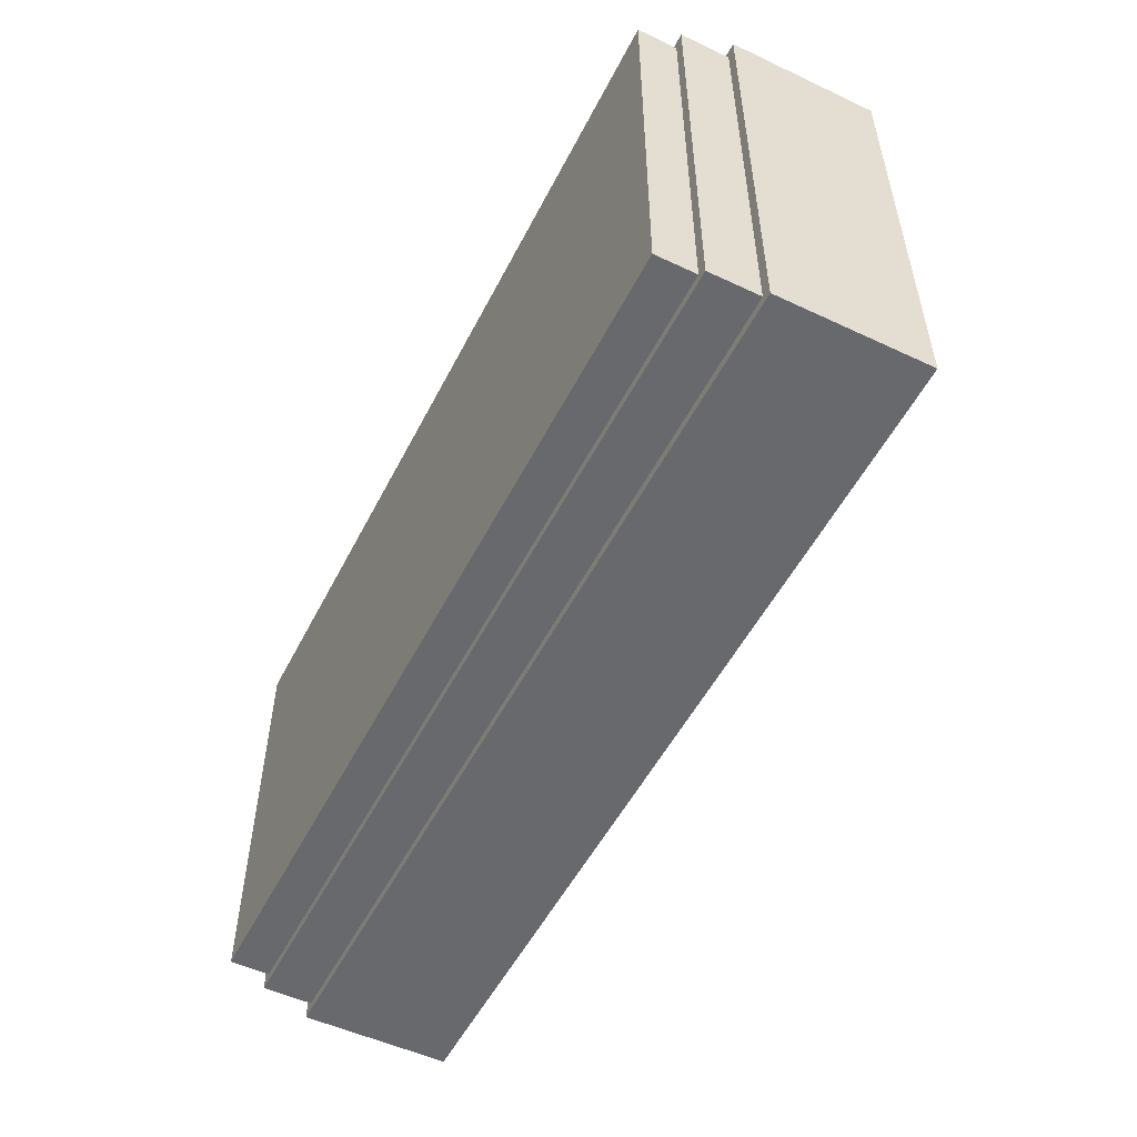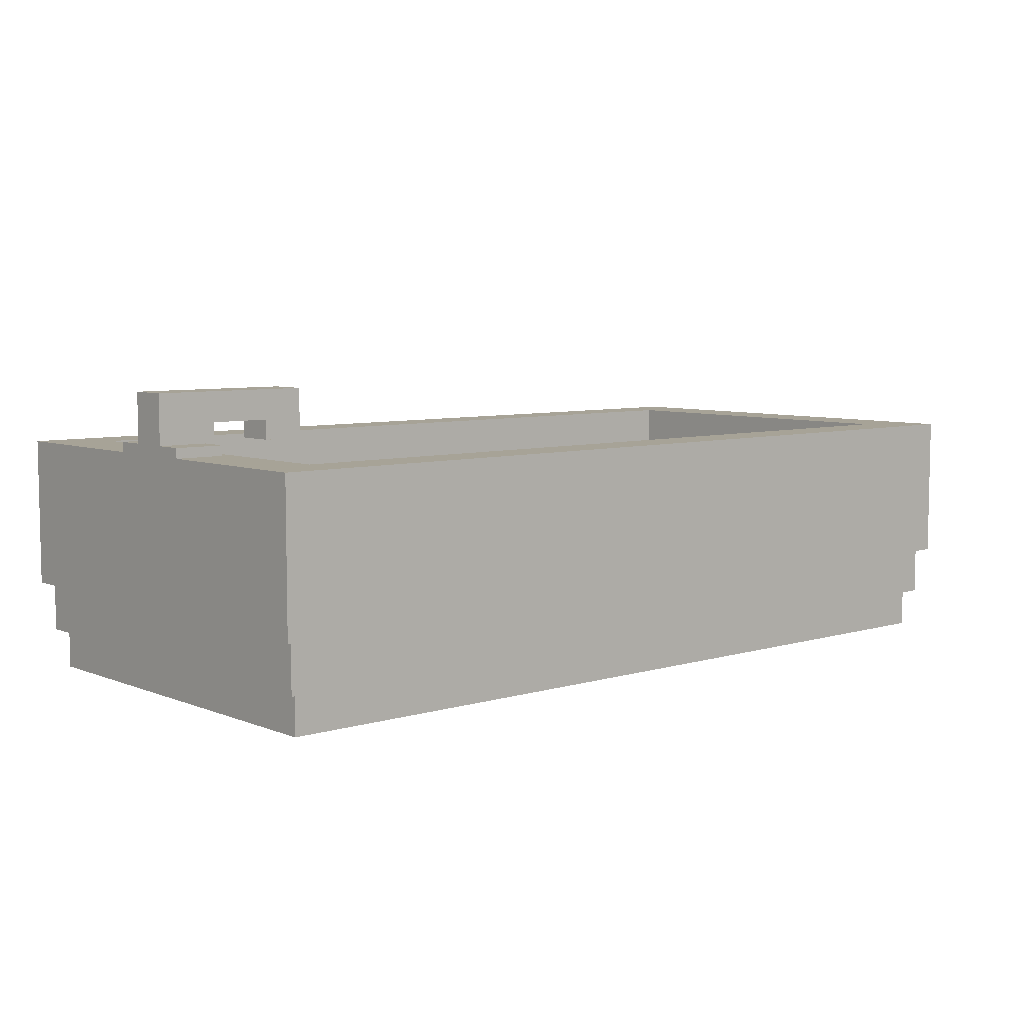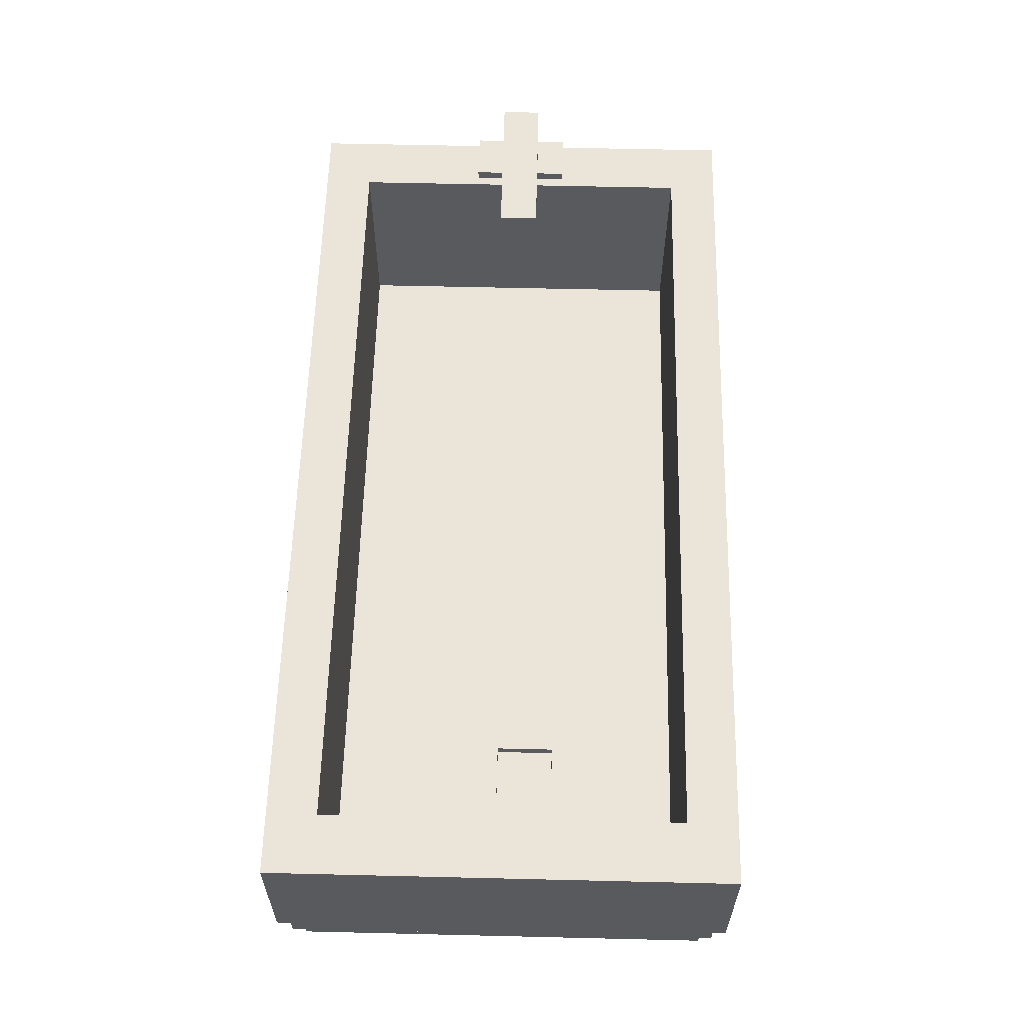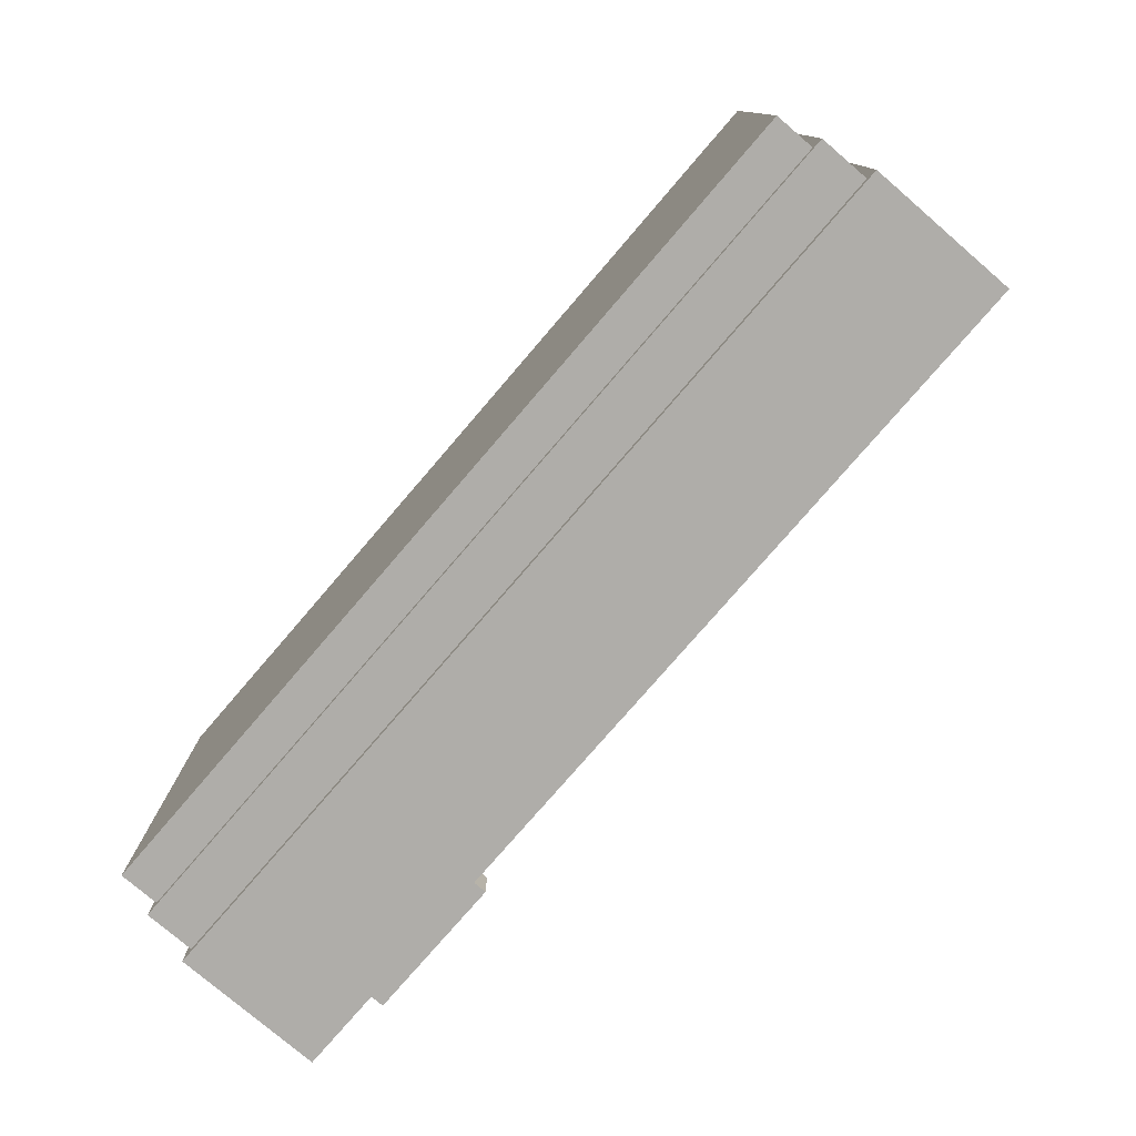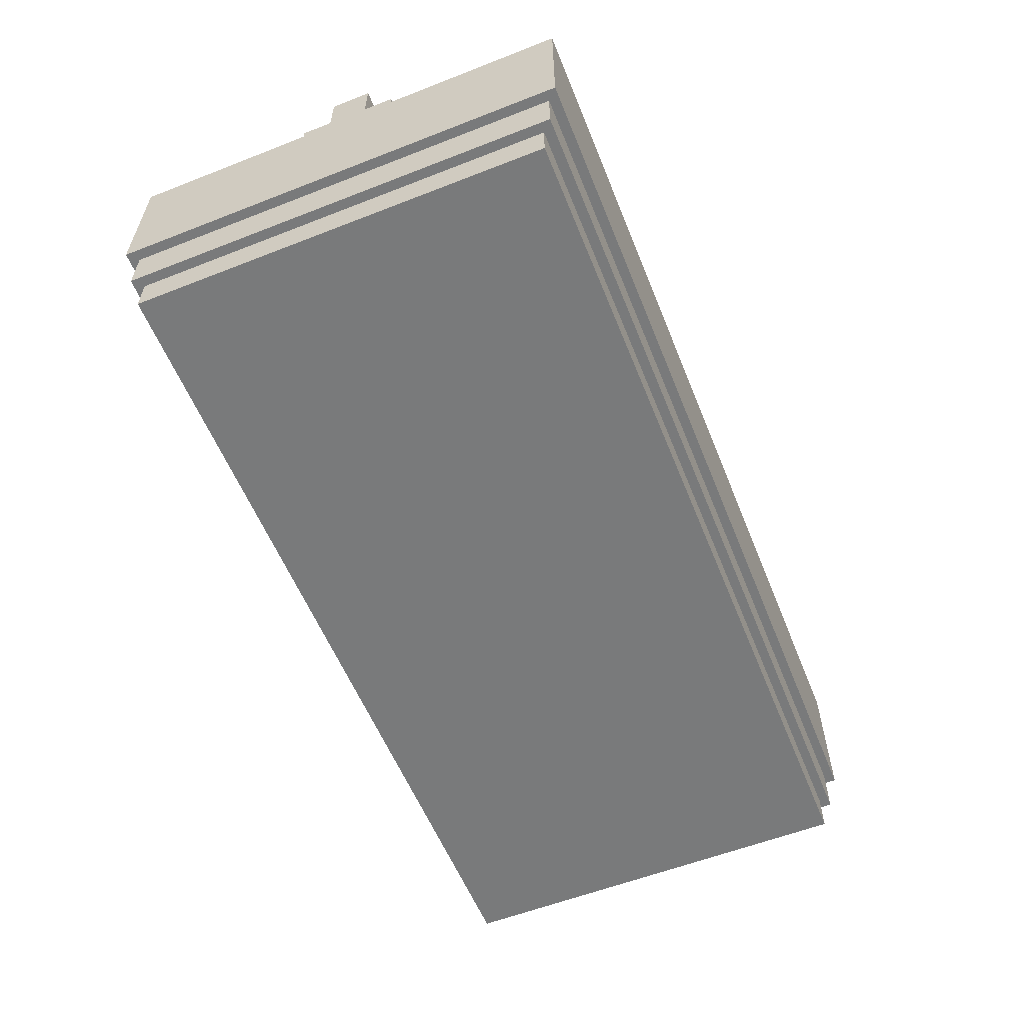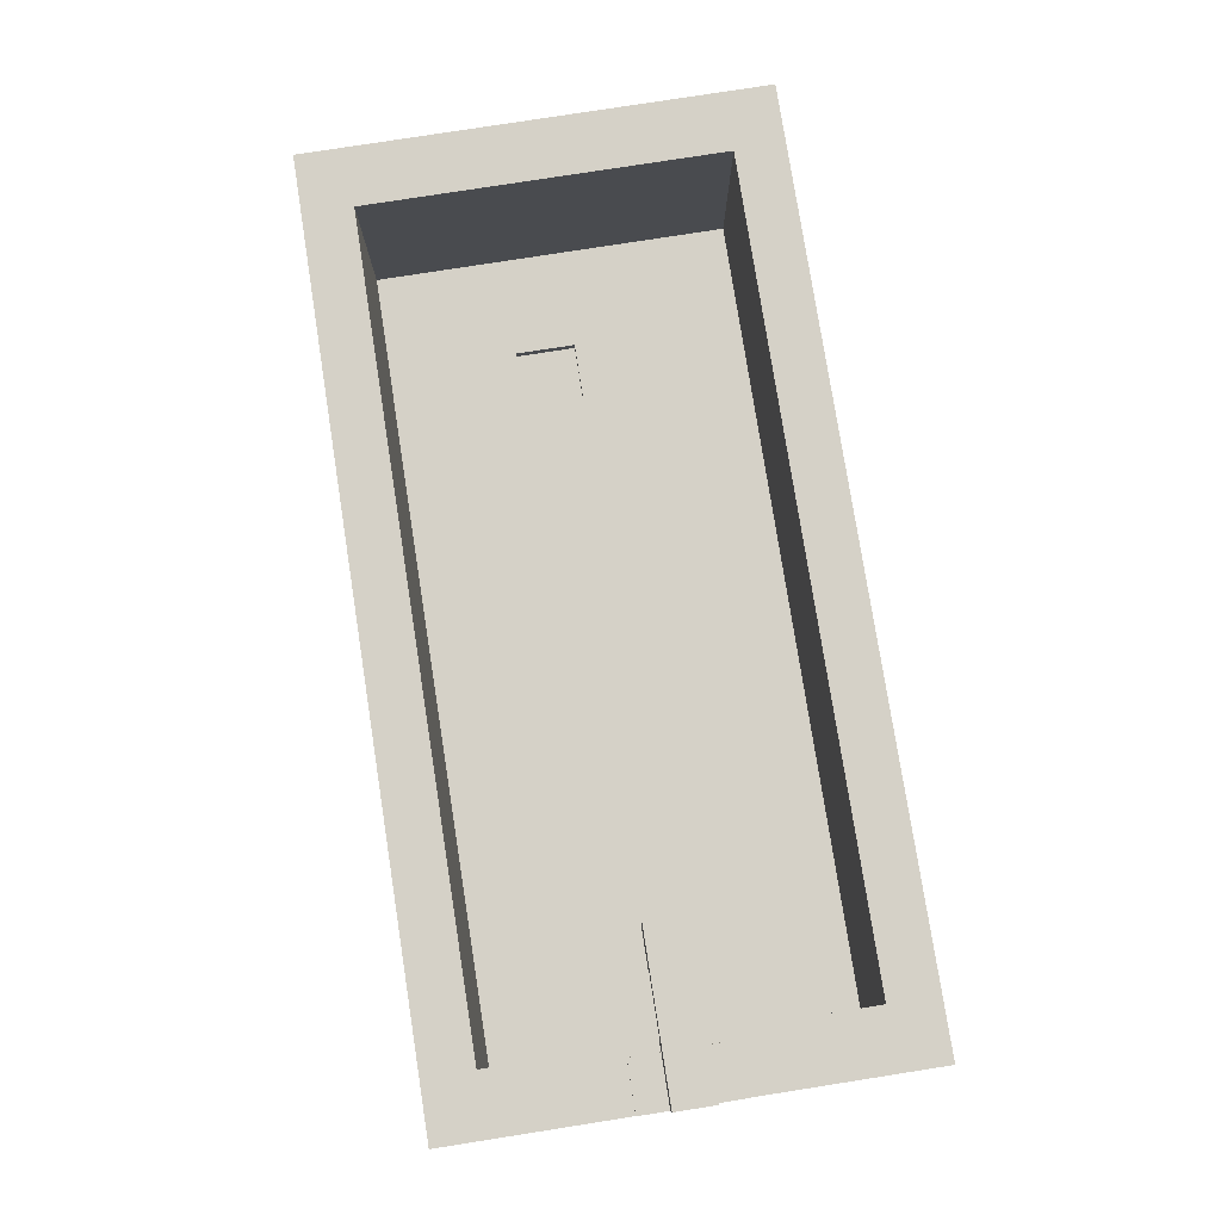
<metadata>
{"format":"obj","ext":"obj","renderer":"f3d","projection":"perspective","resolution":1024,"background":"white","views":[{"elev":-52.7,"azim":63.3,"up":"+Z"},{"elev":6.7,"azim":-41.1,"up":"+Y"},{"elev":59.4,"azim":91.4,"up":"+Y"},{"elev":-77.4,"azim":49.3,"up":"+Z"},{"elev":-58.0,"azim":-68.0,"up":"+Y"},{"elev":78.7,"azim":-98.9,"up":"+Y"}]}
</metadata>
<code>
v -46 9 23
v -46 9 -23
v -46 24 23
v -46 24 5
v -46 24 -5
v -46 24 -23
v -46 25 5
v -46 25 2
v -46 25 -2
v -46 25 -5
v -46 30 2
v -46 30 -2
v -45 4 22
v -45 4 -22
v -45 9 22
v -45 9 -22
v -44 0 21
v -44 0 -21
v -44 4 21
v -44 4 -21
v -34 25 2
v -34 25 -2
v -34 27 2
v -34 27 -2
v 30 3 1
v 30 3 -5
v 30 4 1
v 30 4 -5
v 40 4 18
v 40 4 -18
v 40 24 18
v 40 24 -18
v -41 24 5
v -41 24 2
v -41 24 -2
v -41 24 -5
v -41 25 5
v -41 25 2
v -41 25 -2
v -41 25 -5
v -40 4 18
v -40 4 -18
v -40 24 18
v -40 24 2
v -40 24 -2
v -40 24 -18
v -40 27 2
v -40 27 -2
v -30 25 2
v -30 25 -2
v -30 30 2
v -30 30 -2
v 24 3 1
v 24 3 -5
v 24 4 1
v 24 4 -5
v 44 0 21
v 44 0 -21
v 44 4 21
v 44 4 -21
v 45 4 22
v 45 4 -22
v 45 9 22
v 45 9 -22
v 46 9 23
v 46 9 -23
v 46 24 23
v 46 24 -23
v -46 9 23
v -46 24 23
v 46 9 23
v 46 24 23
v -45 4 22
v -45 9 22
v 45 4 22
v 45 9 22
v -44 0 21
v -44 4 21
v 44 0 21
v 44 4 21
v -46 24 5
v -46 25 5
v -41 24 5
v -41 25 5
v -46 25 2
v -46 30 2
v -41 24 2
v -41 25 2
v -40 24 2
v -40 27 2
v -34 25 2
v -34 27 2
v -30 25 2
v -30 30 2
v 24 3 -5
v 24 4 -5
v 30 3 -5
v 30 4 -5
v -40 4 -18
v -40 24 -18
v 40 4 -18
v 40 24 -18
v -40 4 18
v -40 24 18
v 40 4 18
v 40 24 18
v 24 3 1
v 24 4 1
v 30 3 1
v 30 4 1
v -46 25 -2
v -46 30 -2
v -41 24 -2
v -41 25 -2
v -40 24 -2
v -40 27 -2
v -34 25 -2
v -34 27 -2
v -30 25 -2
v -30 30 -2
v -46 24 -5
v -46 25 -5
v -41 24 -5
v -41 25 -5
v -44 0 -21
v -44 4 -21
v 44 0 -21
v 44 4 -21
v -45 4 -22
v -45 9 -22
v 45 4 -22
v 45 9 -22
v -46 9 -23
v -46 24 -23
v 46 9 -23
v 46 24 -23
v -44 0 21
v 44 0 21
v -4 0 9
v -3 0 9
v 3 0 9
v 4 0 9
v -4 0 8
v -3 0 8
v 3 0 8
v 4 0 8
v -44 0 -21
v 44 0 -21
v -45 4 22
v 45 4 22
v -44 4 21
v 44 4 21
v -44 4 -21
v 44 4 -21
v -45 4 -22
v 45 4 -22
v -46 9 23
v 46 9 23
v -45 9 22
v 45 9 22
v -45 9 -22
v 45 9 -22
v -46 9 -23
v 46 9 -23
v -34 25 2
v -30 25 2
v -34 25 -2
v -30 25 -2
v -40 27 2
v -34 27 2
v -40 27 -2
v -34 27 -2
v 24 3 1
v 30 3 1
v 24 3 -5
v 30 3 -5
v -40 4 18
v 40 4 18
v 24 4 1
v 30 4 1
v 24 4 -5
v 30 4 -5
v -40 4 -18
v 40 4 -18
v -46 24 23
v 46 24 23
v -40 24 18
v 40 24 18
v -46 24 5
v -41 24 5
v -41 24 2
v -40 24 2
v -41 24 -2
v -40 24 -2
v -46 24 -5
v -41 24 -5
v -40 24 -18
v 40 24 -18
v -46 24 -23
v 46 24 -23
v -46 25 5
v -41 25 5
v -44 25 4
v -42 25 4
v -44 25 3
v -42 25 3
v -46 25 2
v -41 25 2
v -46 25 -2
v -41 25 -2
v -44 25 -3
v -42 25 -3
v -44 25 -4
v -42 25 -4
v -46 25 -5
v -41 25 -5
v -46 30 2
v -30 30 2
v -46 30 -2
v -30 30 -2
f 3 2 1
f 4 2 3
f 5 2 4
f 6 2 5
f 7 5 4
f 8 5 7
f 9 5 8
f 10 5 9
f 11 9 8
f 12 9 11
f 15 14 13
f 16 14 15
f 19 18 17
f 20 18 19
f 23 22 21
f 24 22 23
f 27 26 25
f 28 26 27
f 31 30 29
f 32 30 31
f 33 34 37
f 37 34 38
f 35 36 39
f 39 36 40
f 41 42 43
f 43 42 44
f 44 42 45
f 45 42 46
f 44 45 47
f 47 45 48
f 49 50 51
f 51 50 52
f 53 54 55
f 55 54 56
f 57 58 59
f 59 58 60
f 61 62 63
f 63 62 64
f 65 66 67
f 67 66 68
f 71 70 69
f 72 70 71
f 75 74 73
f 76 74 75
f 79 78 77
f 80 78 79
f 83 82 81
f 84 82 83
f 88 86 85
f 89 88 87
f 90 86 88
f 90 88 89
f 92 86 90
f 93 92 91
f 94 86 92
f 94 92 93
f 97 96 95
f 98 96 97
f 101 100 99
f 102 100 101
f 103 104 105
f 105 104 106
f 107 108 109
f 109 108 110
f 111 112 114
f 113 114 115
f 114 112 116
f 115 114 116
f 116 112 118
f 117 118 119
f 118 112 120
f 119 118 120
f 121 122 123
f 123 122 124
f 125 126 127
f 127 126 128
f 129 130 131
f 131 130 132
f 133 134 135
f 135 134 136
f 139 138 137
f 140 138 139
f 141 138 140
f 142 138 141
f 143 139 137
f 143 140 139
f 144 141 140
f 144 140 143
f 145 142 141
f 145 141 144
f 146 138 142
f 146 142 145
f 147 145 144
f 147 144 143
f 147 146 145
f 147 143 137
f 148 138 146
f 148 146 147
f 151 150 149
f 152 150 151
f 153 151 149
f 154 150 152
f 155 153 149
f 155 154 153
f 156 150 154
f 156 154 155
f 159 158 157
f 160 158 159
f 161 159 157
f 162 158 160
f 163 161 157
f 163 162 161
f 164 158 162
f 164 162 163
f 167 166 165
f 168 166 167
f 171 170 169
f 172 170 171
f 173 174 175
f 175 174 176
f 177 178 179
f 179 178 180
f 177 179 181
f 180 178 182
f 177 181 183
f 181 182 183
f 182 178 184
f 183 182 184
f 185 186 187
f 187 186 188
f 185 187 189
f 189 187 190
f 190 187 191
f 191 187 192
f 193 194 196
f 196 194 197
f 195 196 197
f 188 186 198
f 195 197 199
f 197 198 199
f 198 186 200
f 199 198 200
f 201 202 203
f 203 202 204
f 201 203 205
f 203 204 205
f 204 202 206
f 205 204 206
f 201 205 207
f 205 206 207
f 206 202 208
f 207 206 208
f 209 210 211
f 211 210 212
f 209 211 213
f 211 212 213
f 212 210 214
f 213 212 214
f 209 213 215
f 213 214 215
f 214 210 216
f 215 214 216
f 217 218 219
f 219 218 220

</code>
